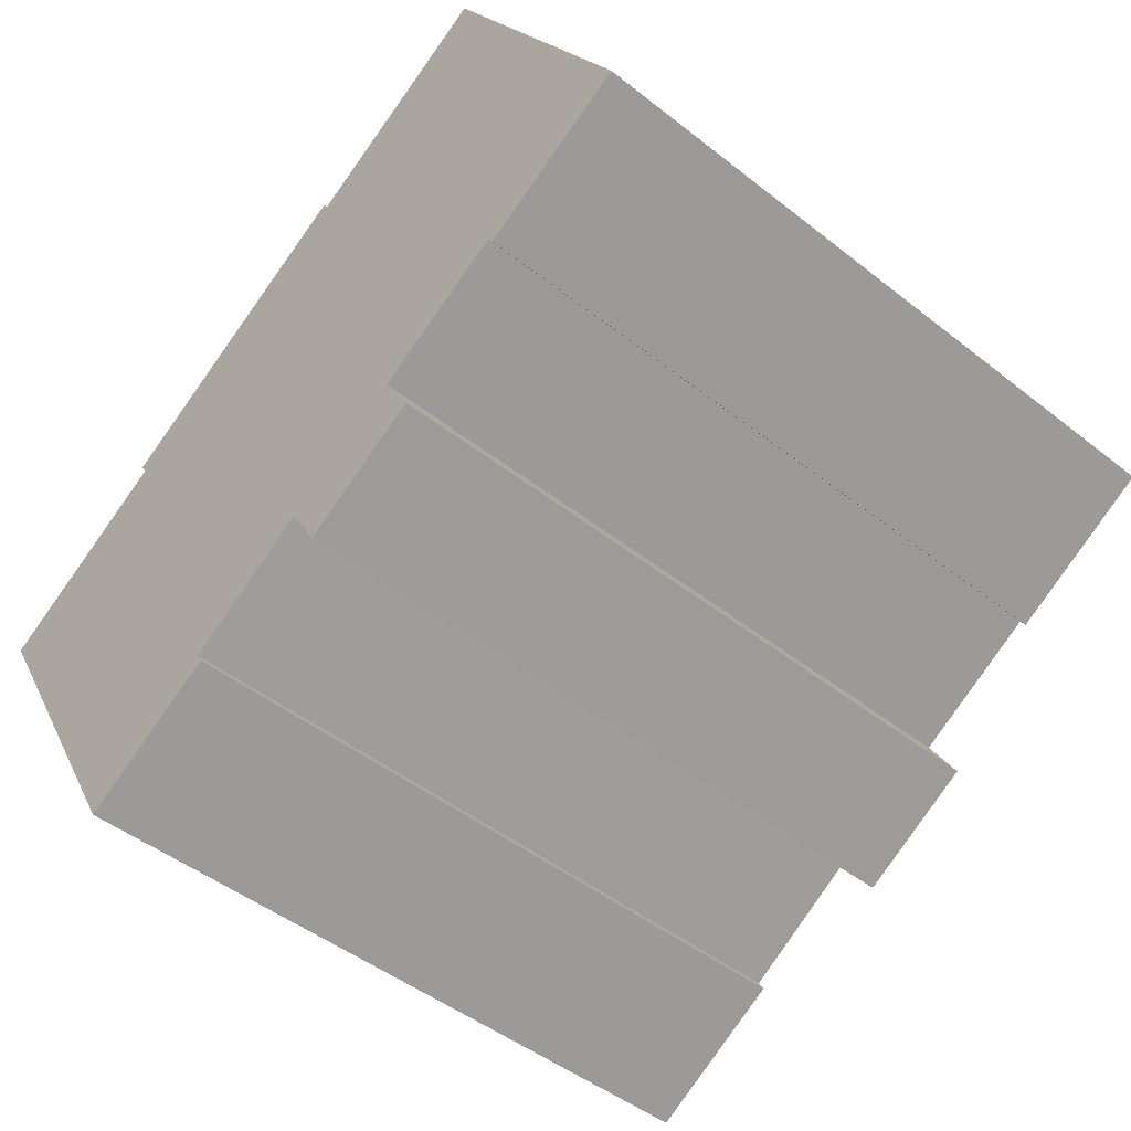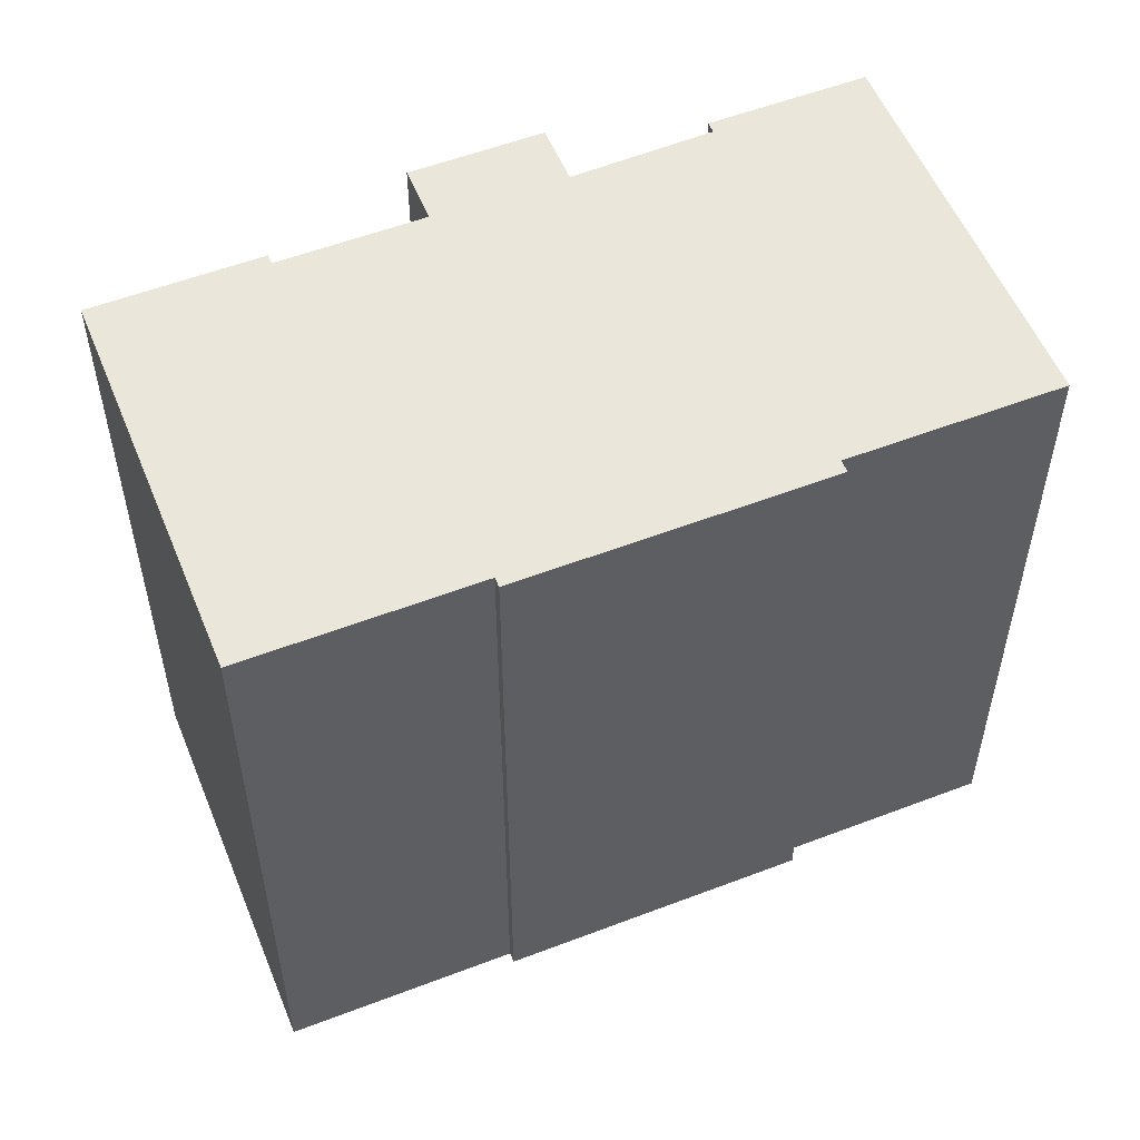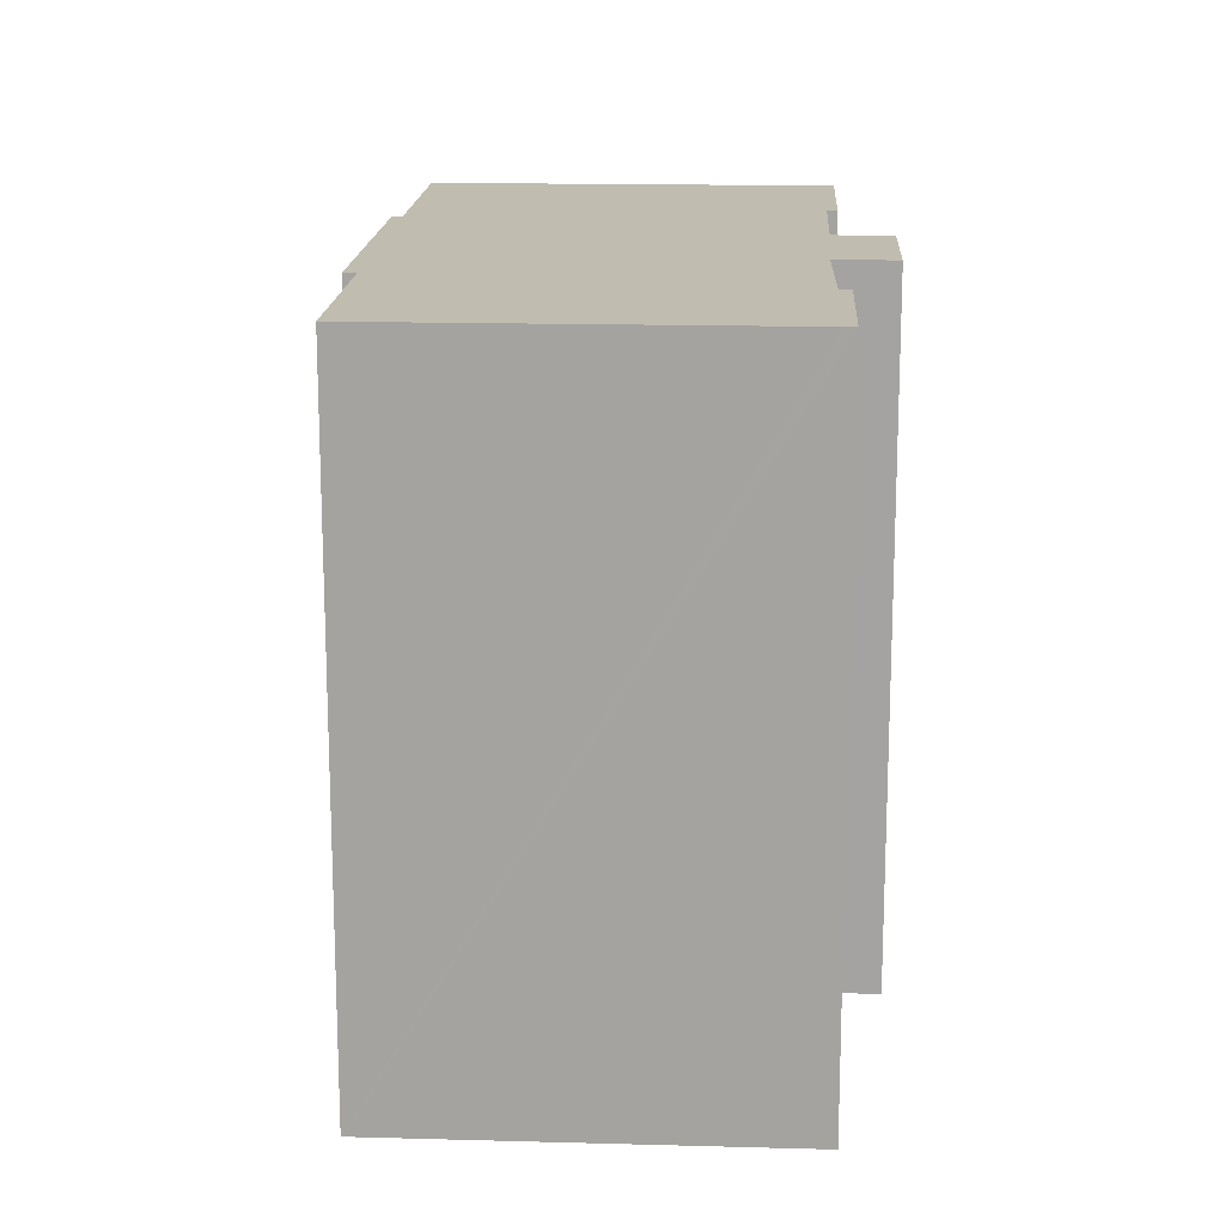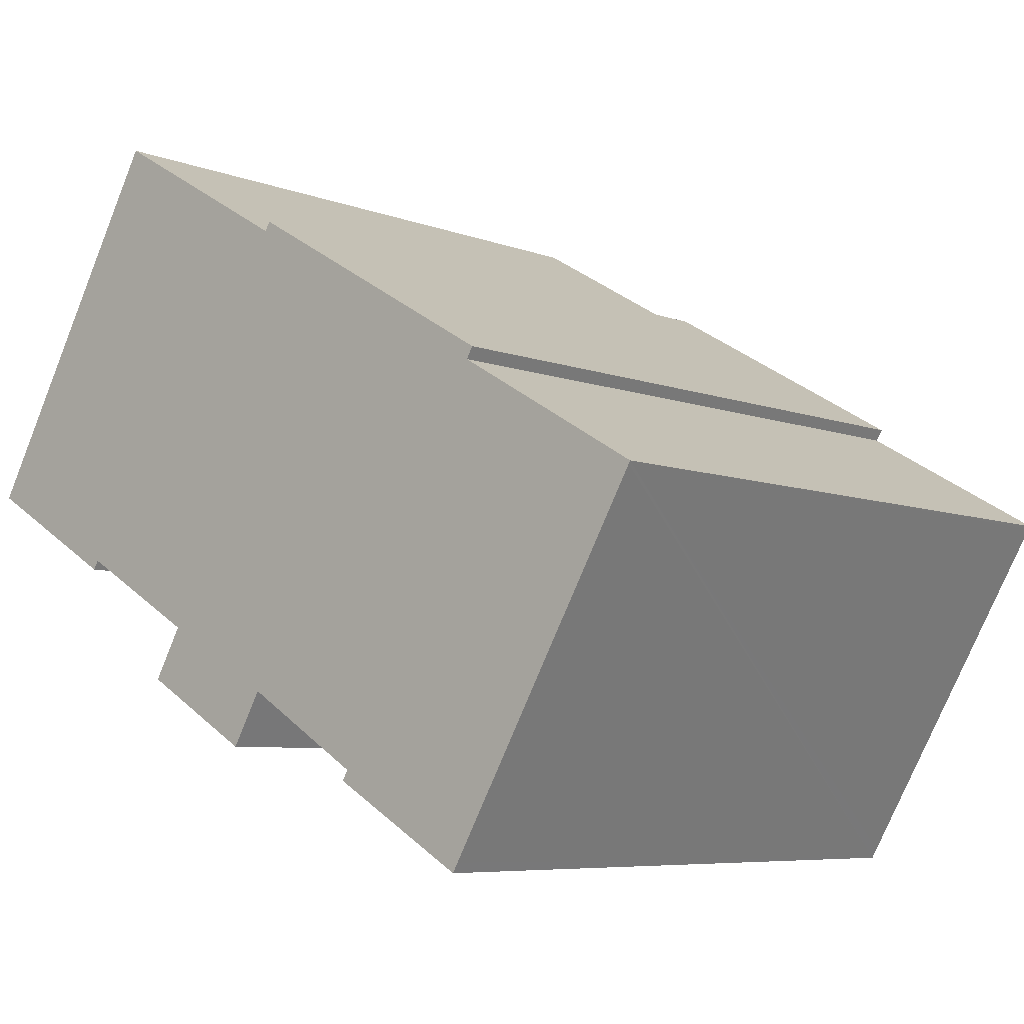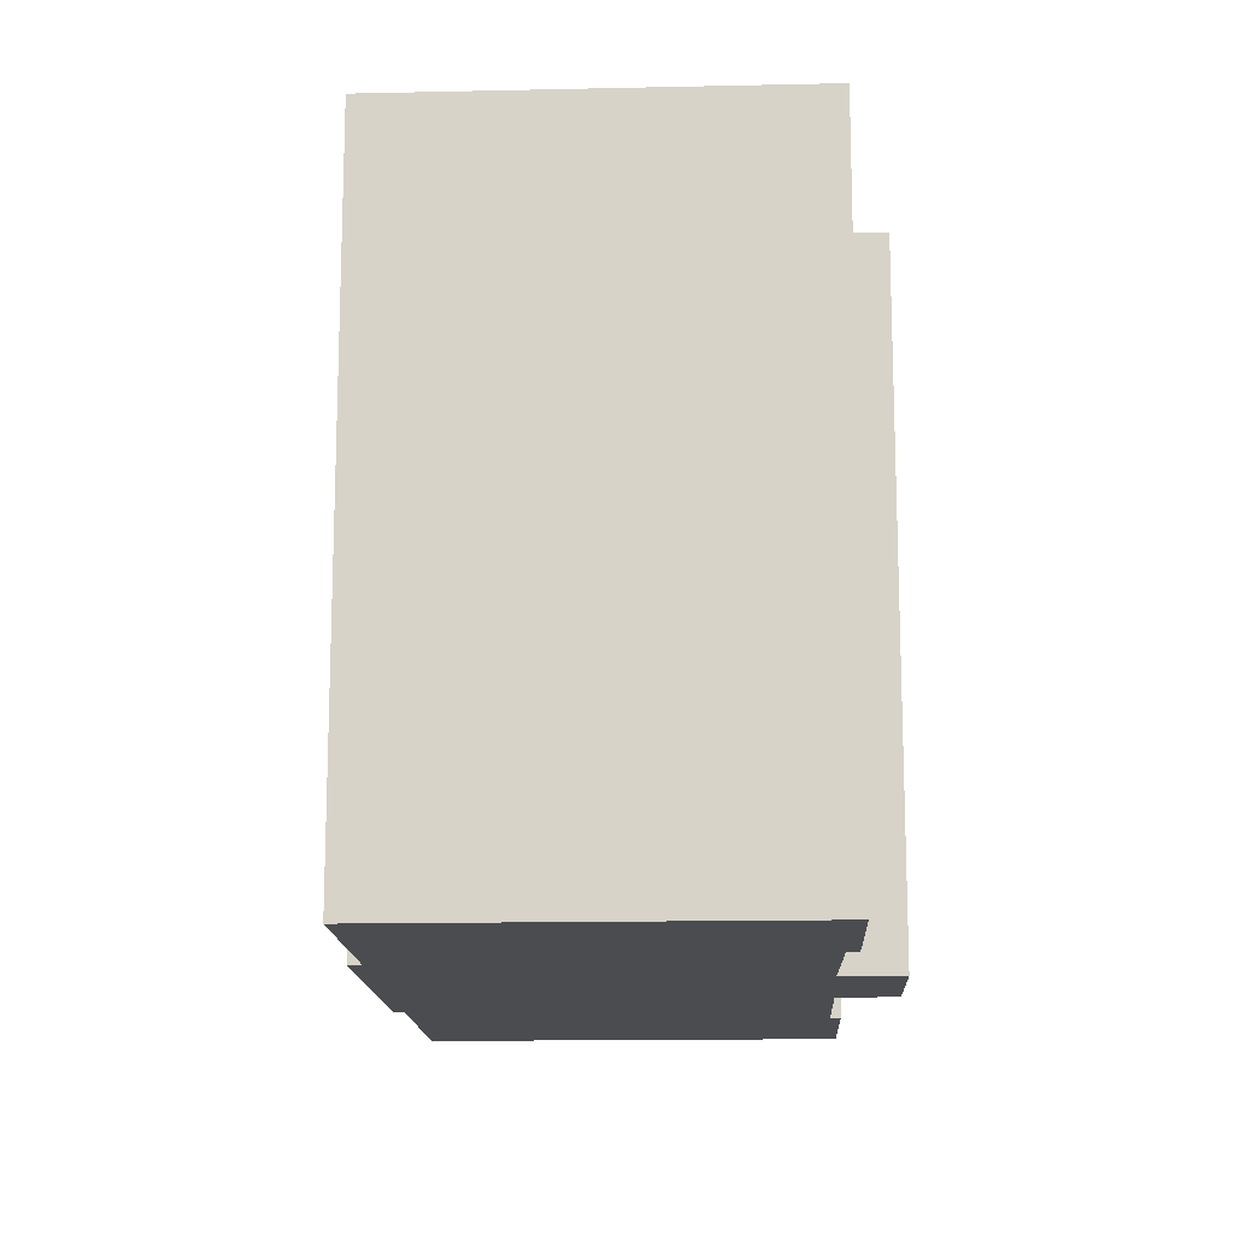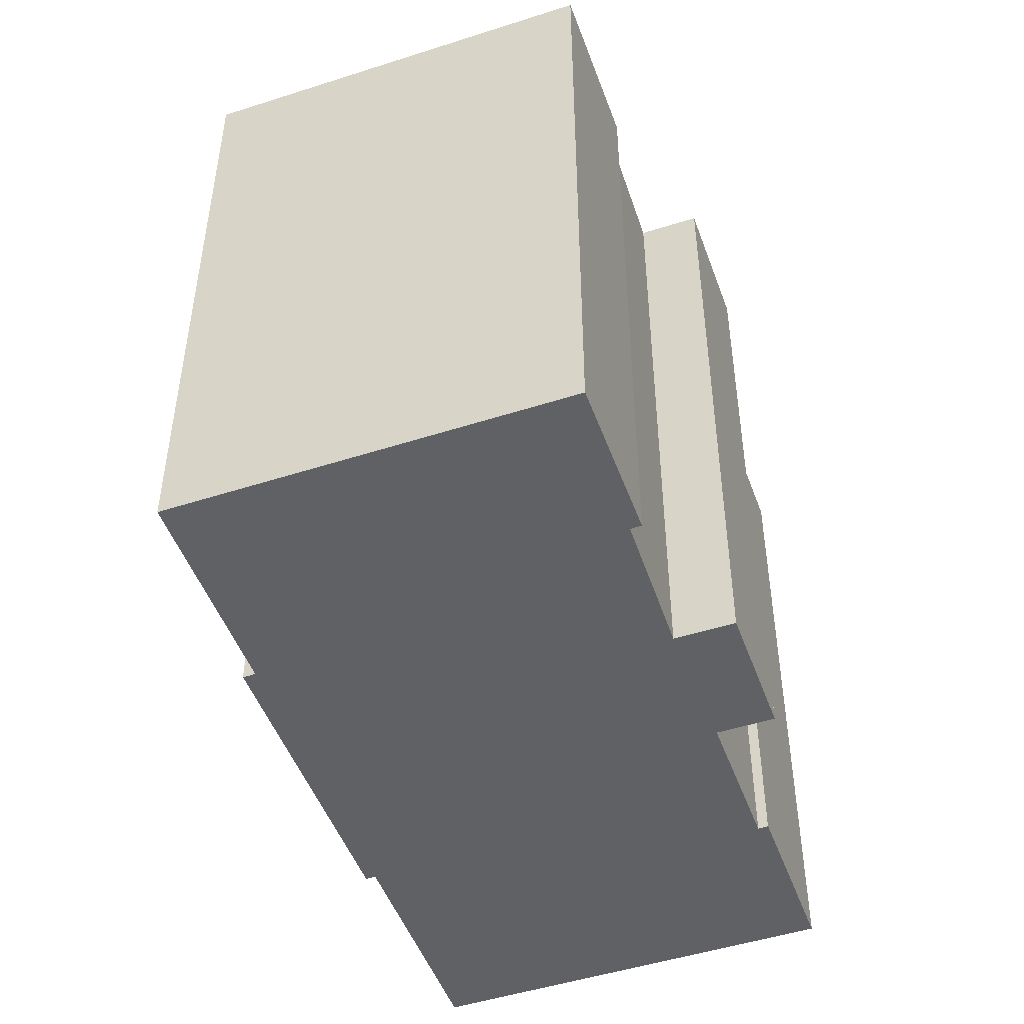
<metadata>
{"format":"obj","ext":"obj","renderer":"f3d","projection":"perspective","resolution":1024,"background":"white","views":[{"elev":-46.9,"azim":-131.9,"up":"+Z"},{"elev":54.8,"azim":8.2,"up":"+Y"},{"elev":16.4,"azim":123.4,"up":"+Y"},{"elev":-6.7,"azim":41.6,"up":"+Z"},{"elev":-15.0,"azim":122.9,"up":"+Y"},{"elev":-48.9,"azim":139.9,"up":"+Y"}]}
</metadata>
<code>
v  6.897 18.24 -5.545
v  10.88 18.24 -6.07
v  10.09 18.24 -7.415
v  10.93 18.24 -5.983
v  0 18.24 1.117e-15
v  4.18 18.24 -2.145
v  4.052 18.24 -2.364
v  4.192 18.24 -2.124
v  11.02 18.24 6.288
v  7.699 18.24 -4.17
v  5.534 18.24 9.486
v  4.136 18.24 7.089
v  14.13 18.24 -8.319
v  18.07 18.24 -10.28
v  17.93 18.24 -10.54
v  23.4 18.24 -1.127
v  23.45 18.24 -1.05
v  14.29 18.24 -8.051
v  18.34 18.24 1.926
v  18.52 18.24 2.227
v  11.15 18.24 6.524
v  7.683 18.24 -4.197
v  23.45 6.429e-17 -1.05
v  23.4 6.901e-17 -1.127
v  18.07 6.297e-16 -10.28
v  17.93 6.451e-16 -10.54
v  10.93 3.664e-16 -5.983
v  10.09 4.54e-16 -7.415
v  10.88 3.717e-16 -6.07
v  4.192 1.301e-16 -2.124
v  4.052 1.448e-16 -2.364
v  4.18 1.313e-16 -2.145
v  18.52 -1.364e-16 2.227
v  18.34 -1.179e-16 1.926
v  14.13 5.094e-16 -8.319
v  14.29 4.93e-16 -8.051
v  6.897 3.395e-16 -5.545
v  7.699 2.553e-16 -4.17
v  0 0 0
v  7.683 2.57e-16 -4.197
v  5.534 -5.808e-16 9.486
v  4.136 -4.341e-16 7.089
v  11.02 -3.85e-16 6.288
v  11.15 -3.995e-16 6.524
g defaultobject
f 1 2 3
f 2 1 4
f 5 6 7
f 6 5 8
f 8 9 10
f 9 8 11
f 11 8 12
f 12 8 5
f 13 14 15
f 14 13 16
f 16 13 17
f 17 13 18
f 17 18 19
f 19 18 4
f 19 4 20
f 20 4 21
f 21 4 10
f 10 4 1
f 10 1 22
f 21 10 9
f 23 16 17
f 16 23 14
f 14 23 15
f 15 23 24
f 15 24 25
f 15 25 26
f 27 2 4
f 2 27 3
f 3 27 28
f 28 27 29
f 30 6 8
f 6 30 7
f 7 30 31
f 31 30 32
f 33 19 20
f 19 33 34
f 26 13 15
f 13 26 35
f 36 4 18
f 4 36 27
f 28 1 3
f 1 28 37
f 38 8 10
f 8 38 30
f 31 5 7
f 5 31 39
f 35 18 13
f 18 35 36
f 37 22 1
f 22 37 10
f 10 37 38
f 38 37 40
f 39 12 5
f 12 39 11
f 11 39 41
f 41 39 42
f 43 21 9
f 21 43 44
f 41 9 11
f 9 41 43
f 44 20 21
f 20 44 33
f 34 17 19
f 17 34 23
f 28 40 37
f 40 28 38
f 26 36 35
f 31 42 39
f 42 31 32
f 42 32 30
f 42 30 38
f 42 38 28
f 42 28 29
f 42 29 41
f 41 29 27
f 41 27 36
f 41 36 43
f 43 36 26
f 43 26 25
f 43 25 24
f 43 24 34
f 43 34 44
f 34 24 23
f 33 44 34

</code>
